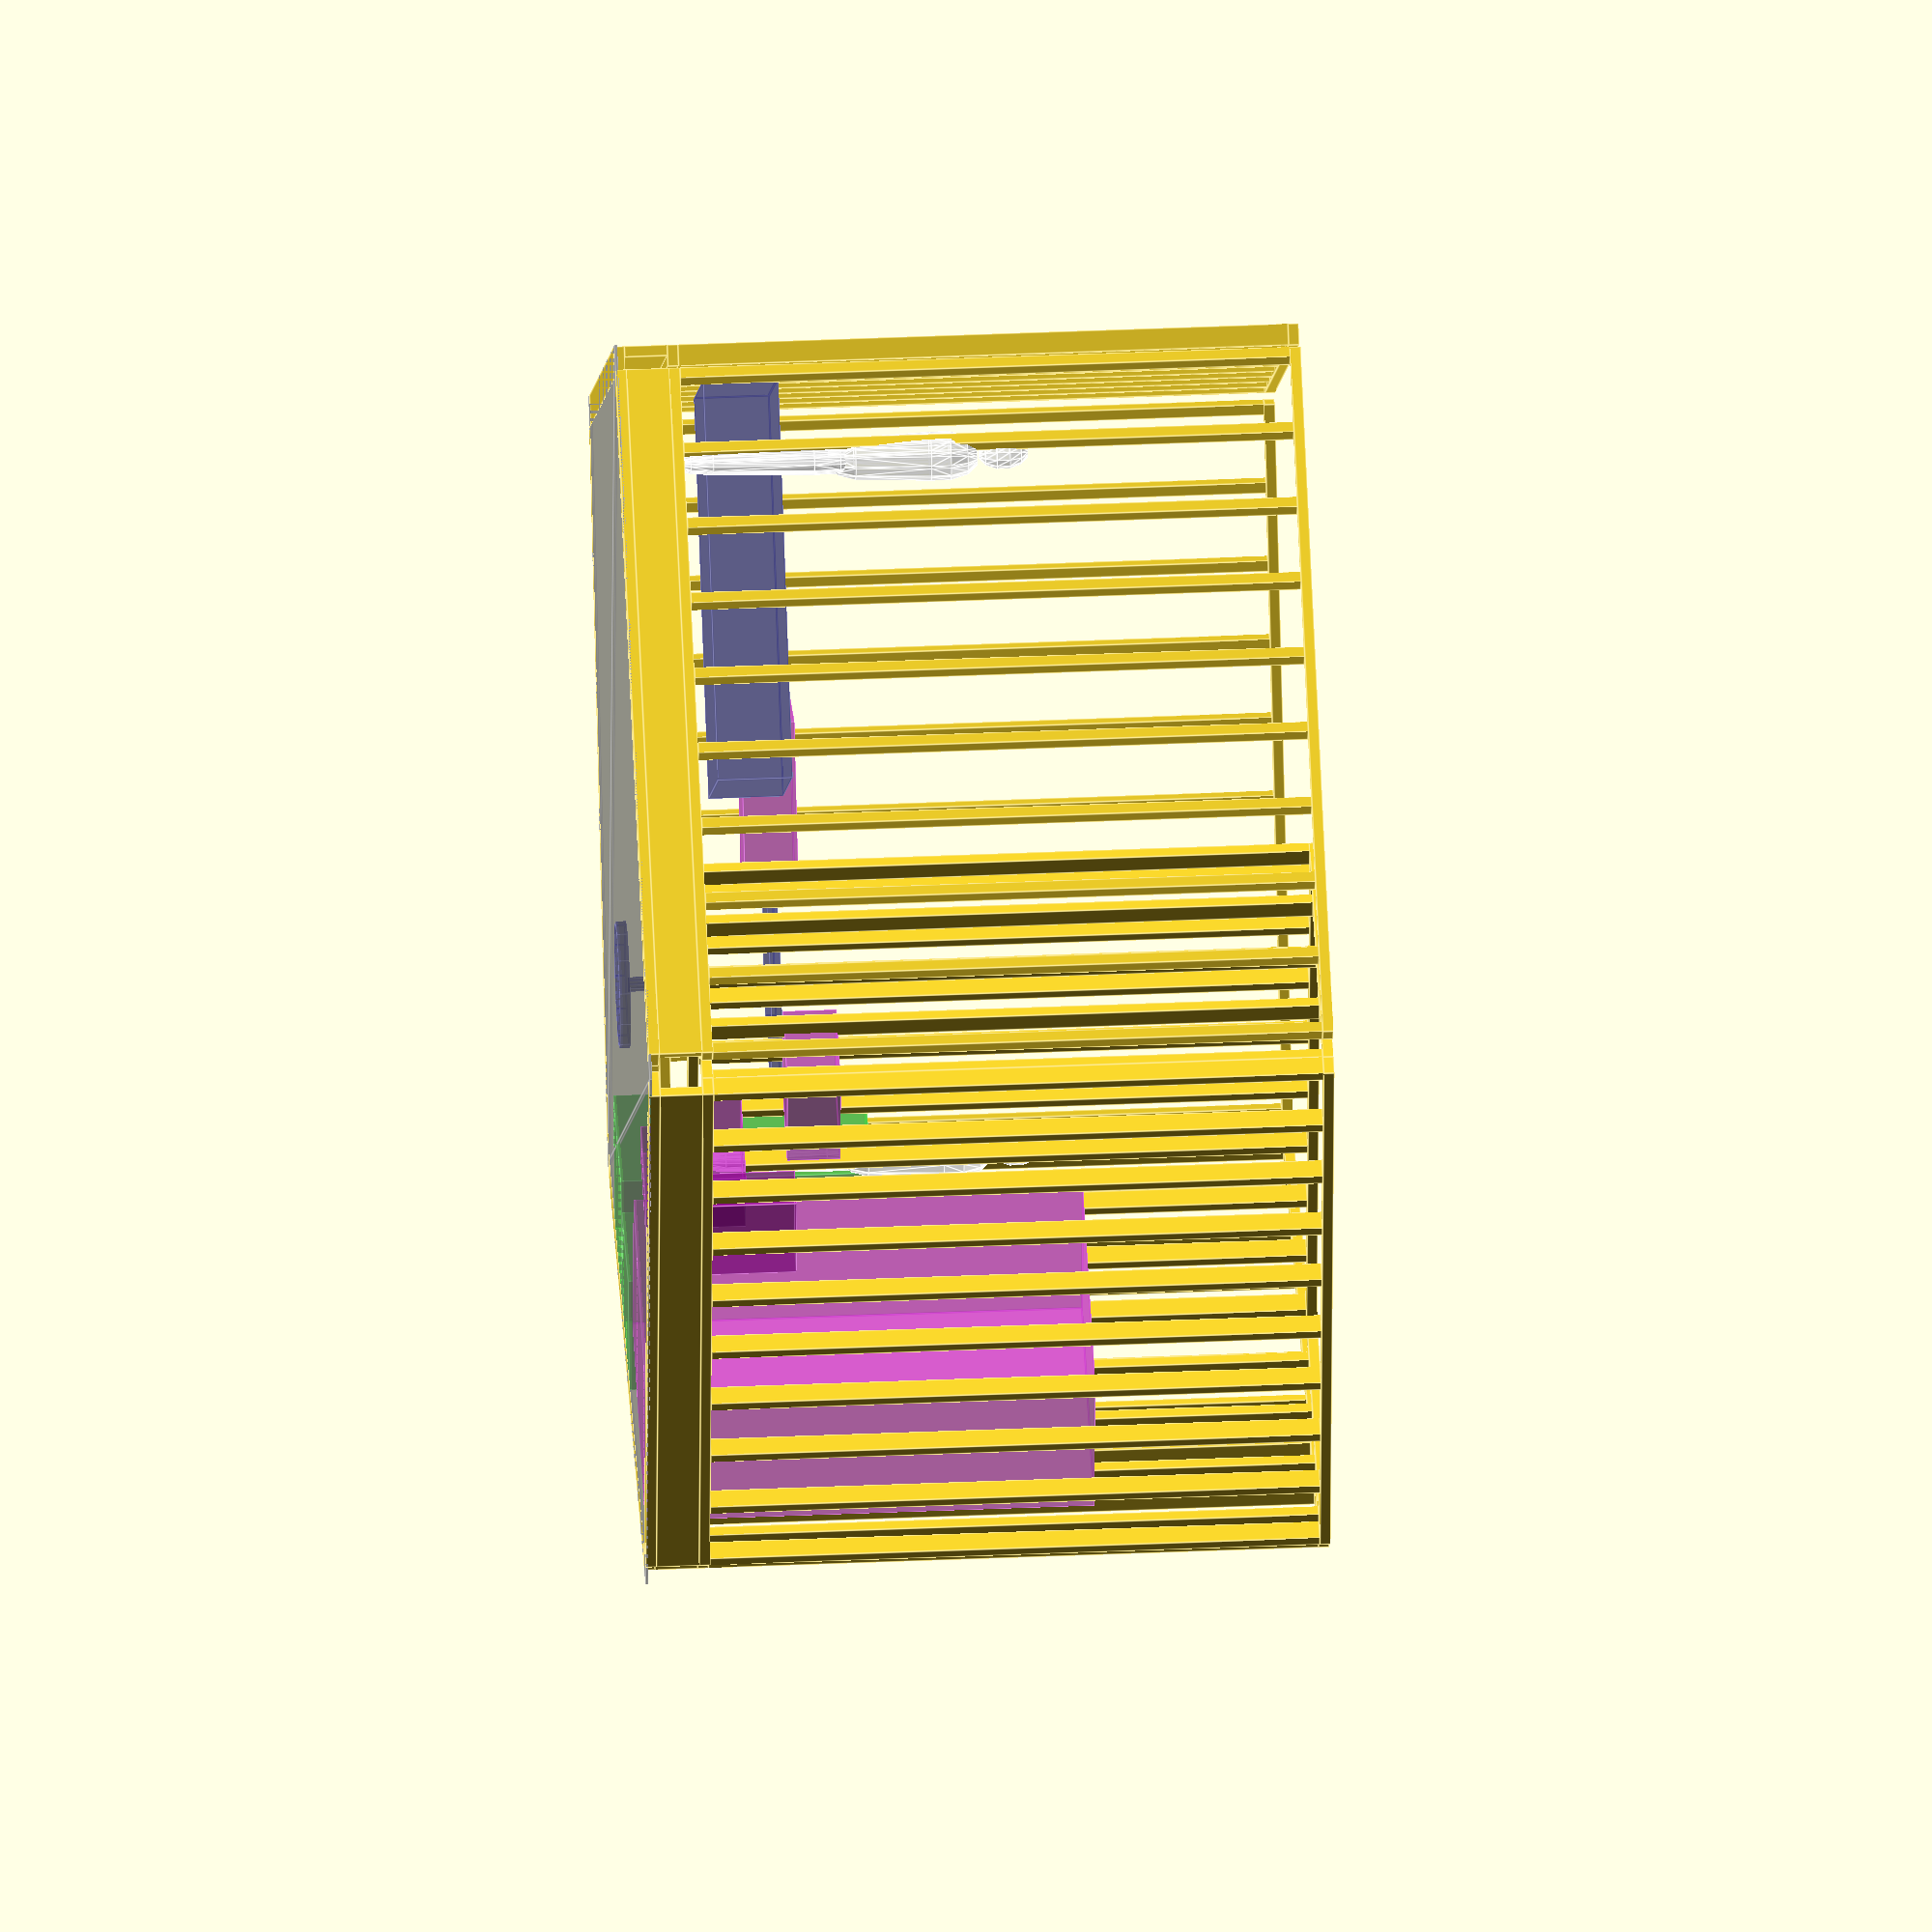
<openscad>
inch=25.4;
foot=12*inch;
cord=20*foot;
space=5*inch;
pad=16*inch;
halls=9.5*foot;
secret=10*foot;
distance=16*inch;

floorboard=0.5*inch;

dummy_height=5*foot+6*inch;

board_kerf=3/8*inch;


module decor(){
    color([0,0,0.4,0.4])
    children();
}

module dumb(){
    color([1,1,1,0.4])
    children();
}

module fixture(){
    color([.75,0,.75,0.4])
    children();
}

module appliance(){
    color([0,.75,0,0.4])
    children();
}


radius=sqrt(pow(cord/2,2)+pow((cord/2)*cos(72),2));
wall=cos(36)*radius;
side=sqrt(pow(radius,2)-pow(wall,2))*2;


module dummy(){
    translate([0,0,6.5*dummy_height/7])
    scale([1/1.61,1/1.61,1])
    sphere(dummy_height/7/2);
    
    //scale([1/1.61/2,1/1.61*1/1.61/2,1])
    translate([0,0,3*dummy_height/7+(3)*dummy_height/7/2/2])
    minkowski(){
        cylinder(3*dummy_height/7/2,dummy_height/7/2/2/2/2,dummy_height/7/2/2/2);
        scale([1/1.16,1/2,1])
        sphere(3*dummy_height/7/2/2);
    }
 
    
translate([0,0,4*dummy_height/7/2/2]){
    translate([-dummy_height/7/1.61/2,0,0])
    minkowski(){
        cylinder(4*dummy_height/7/2,dummy_height/7/2/2/2/2,dummy_height/7/2/2/2);
        scale([1/4/1.61,1/4/1.61,1])
        sphere(4*dummy_height/7/2/2);
    }

    translate([+dummy_height/7/1.61/2,0,0])
    minkowski(){
        cylinder(4*dummy_height/7/2,dummy_height/7/2/2/2/2,dummy_height/7/2/2/2);
        scale([1/4/1.61,1/4/1.61,1])
        sphere(4*dummy_height/7/2/2);
    }
}
      
}


    $fn=12;
    num_dummies=2;
    
    module dummies(){
        for (i=[0:num_dummies-1]){
            translate([floor(rands(-20,20,1)[0])*100,floor(rands(-20,20,1)[0])*100])
          dummy();
        }
    }
    dumb()
    translate([0,0,10*inch+0.5*inch])
    dummies();


module full_bed(){
    translate([-27*inch,-37.5*inch,18*inch])
    cube([54*inch,75*inch,14*inch]);
}

decor()
translate([0,-wall+37.5*inch+4*inch,0])
full_bed();


module shower(){
    translate([-24*inch,-18*inch,0])
    cube([48*inch,36*inch,7*foot]);
}

fixture()
rotate([0,0,144])
translate([3.5*foot,-wall+24*inch+4*inch,0])
rotate([0,0,90])
shower();




module ewdc(){
        translate([-12*inch,-12*inch,0])
        cube([24*inch,24*inch,37*inch]);
}

appliance()
rotate([0,0,-144])
translate([0,-wall+12*inch+4*inch,0])
ewdc();


module tlwh(){
    translate([-7*inch,0,4*foot])
    cube([14*inch,10*inch,23*inch]);
}

appliance()
rotate([0,0,-144])
translate([0,-wall+4*inch,0])
tlwh();


module oven(){
    translate([-15*inch,-14.5*inch,0])
    cube([30*inch,29*inch,47*inch]);
}


appliance()
rotate([0,0,-144])
translate([+30*inch,-wall+4*inch+14.5*inch,0])
oven();


module ksink(){
    translate([-16.5*inch,0,36*inch-10*inch])
    cube([33*inch,22*inch,10*inch]);
}

fixture()
rotate([0,0,-72])
translate([0,-wall+4*inch,0])
ksink();




module toilet(){
    
    translate([0,20*inch,0]){

        translate([0,0,9*inch])
        scale([14/20,1,1])
        translate([-10*inch,-10*inch,0])    
        cube(size=[20*inch,20*inch,10*inch]);
                   
            translate([-4*inch,-20*inch+6*inch,0])
        cube([8*inch,20*inch,10*inch]);

        translate([-10*inch,-8*inch-11*inch,10*inch])
        cube([20*inch,8*inch,18*inch]);
   
    }
    
}

fixture()
rotate([0,0,144,0])
translate([-20*inch,-wall+4*inch,0])
toilet();



module bsink(){
    translate([-11*inch,0,36*inch-10*inch])
    cube([22*inch,18*inch,10*inch]);
}

fixture()
rotate([0,0,144])
translate([-side/2+4*inch+11*inch+4*inch,-wall+4*inch,0])
bsink();




// Furniture



module table(){
    translate([0,0,28*inch])
    cylinder(2*inch,18*inch,18*inch);
    translate([0,0,2*inch])
    cylinder(26*inch,1.375*inch,1.375*inch);
    cylinder(2*inch,12*inch,12*inch);
}

decor()
rotate([0,0,-72-36])
translate([0,-3*foot,0])
table();


echo(norm([1,1,1]));
echo(cross([1,0,0],[0,1,0]));



// Boards

module tbf(length){
    translate([-1*inch,-2*inch,0])
cube([2*inch,4*inch,length]);
}

module tbs(length){
    translate([-1*inch,-3*inch,0])
cube([2*inch,6*inch,length]);
}

module tbe(length){
    translate([-1*inch,-4*inch,0])
cube([2*inch,8*inch,length]);
}



// Walls and Framing


//tbf(8*foot);

module wall(l){
    l=l-2*inch;
    nf=floor(l/distance);
    n=((nf==l/distance)?nf:nf+1);
    
    offset=(distance-(l/n));
    
    
    translate([-l/2,0,0])
        for (i=[0:n]){
            translate([i*(distance-offset),0,0])
            tbf(9.5*foot);
        }
}


module wall_side(l){
    translate([0,2*inch,0]){
        translate([0,0,2*inch+8*inch+2*inch])
        wall(l);


        translate([-l/2,inch,inch])
        rotate([0,90,0])
        tbs(l);

        translate([-l/2,-inch,4*inch+inch*2])
        rotate([90,0,0])
        rotate([0,90,0])
        tbe(l);

        translate([-l/2,0,inch+2*inch+8*inch])
        rotate([0,90,0])
        tbf(l);
        
        translate([-l/2,0,inch+2*inch+8*inch+2*inch+9.5*foot])
        rotate([0,90,0])
        tbf(l);
    }
}


module wall_interior(l){
    translate([-l/2,0,inch])
    rotate([0,90,0])
    tbf(l);
    
    translate([0,0,2*inch])
    wall(l);
    
    translate([-l/2,0,inch+9.5*foot+2*inch])
    rotate([0,90,0])
    tbf(l);
}


// Bathroom

translate([0,0,10*inch])
rotate([0,0,144]){

    translate([side/2-5*inch-2*inch,-wall+4*inch+26*inch])
    rotate([0,0,90])
    wall_interior(52*inch);

    translate([-side/2+5*inch+2*inch,-wall+4*inch+26*inch])
    rotate([0,0,90])
    wall_interior(52*inch);


    translate([0,-wall+4*inch+48*inch+2*inch])
    rotate([0,0,0])
    wall_interior(side-10*inch-8*inch);

}

function ngon(count, radius, i = 0, result = []) = i < count
    ? ngon(count, radius, i + 1, concat(result, [[ radius*sin(360/count*i), radius*cos(360/count*i) ]]))
    : result;



module pentapad(){
    color([0.4,0.4,0.4,0.4])
    linear_extrude(floorboard,convexity=10)
    polygon(ngon(5,radius));
}






module ring(list){
    echo(list);
    for (i=list){
        rotate([0,0,i*360/5])
        translate([0,-wall*2-pad,0])
        rotate([0,0,180])
        children();
    }
}

module affine_wall(){
    translate([0,-wall*2-pad,0])
    rotate([0,0,180])
    children();
}

module pentamod(){
        translate([0,-wall-pad/2,0])
        hallway(pad,halls);
        pentapad();
    
}


pentapad();

for (i=[0:4]){
    rotate([0,0,i*360/5])
    translate([0,-wall,0])
wall_side(side-10*inch);
}
//ring([1:5])
//pentamod();

// Some interesting test ideas ... 
/*
translate([0,0,12.5*foot])
compound();

pentapad();

affine_wall()
pentamod();

ring([1,3,4])
pentamod();


module full_bath(){
    translate([-5*foot,-3*foot,0])
    cube ([10*foot,6*foot,floorboard]);
}


module closet(){
    translate([-2.5*foot,-1.25*foot,0])
    cube ([5*foot,2.5*foot,floorboard]);
}

module hallway(l,w){
    translate([-w/2,-l/2,0])
    cube([w,l,floorboard]);
}

module bedroom(){

rotate([0,0,180-36])
pentamod();
    
rotate([0,0,0])
translate([0,-wall-3*foot,0])
full_bath();

rotate([0,0,+72])
translate([0,-wall-1.25*foot,0])
closet();

rotate([0,0,-72])
translate([0,-wall-secret/2,0])
hallway(secret,halls);
}



translate([0,-1*(wall*2+pad),0])
rotate([0,0,36])
translate([0,-1*(wall*2+pad),0])
rotate([0,0,36])
bedroom();

module r641a(){
    translate([0,-1*(wall*2+pad),0])
    rotate([0,0,36-72])
    translate([0,-1*(wall*2+pad),0])
    rotate([0,0,36])
    children();
}

r641a(){
    rotate([0,0,144])
    pentamod();
    rotate([0,0,-72])
    translate([0,-wall-3*foot,0])
    full_bath();
}

module r640(){
    rotate([0,0,+144])
    translate([0,-1*(wall*2+pad),0])
    rotate([0,0,36])
    children();
}

r640()
bedroom();

module r640b(){
    rotate([0,0,-36])
    translate([0,+wall*2+pad,0])
    rotate([0,0,-36])        
    translate([0,wall*2+secret,0]) 
    children();
}

r640b(){
    pentapad();
    ring([1,2,3,4])
    pentamod();
}



module compound(){
    pentapad();
    affine_wall()
    pentamod();
    
    ring([1,2,3,4])
    
    rotate([0,0,-144])
    bedroom();
}

*/

</openscad>
<views>
elev=136.0 azim=47.7 roll=272.8 proj=o view=edges
</views>
